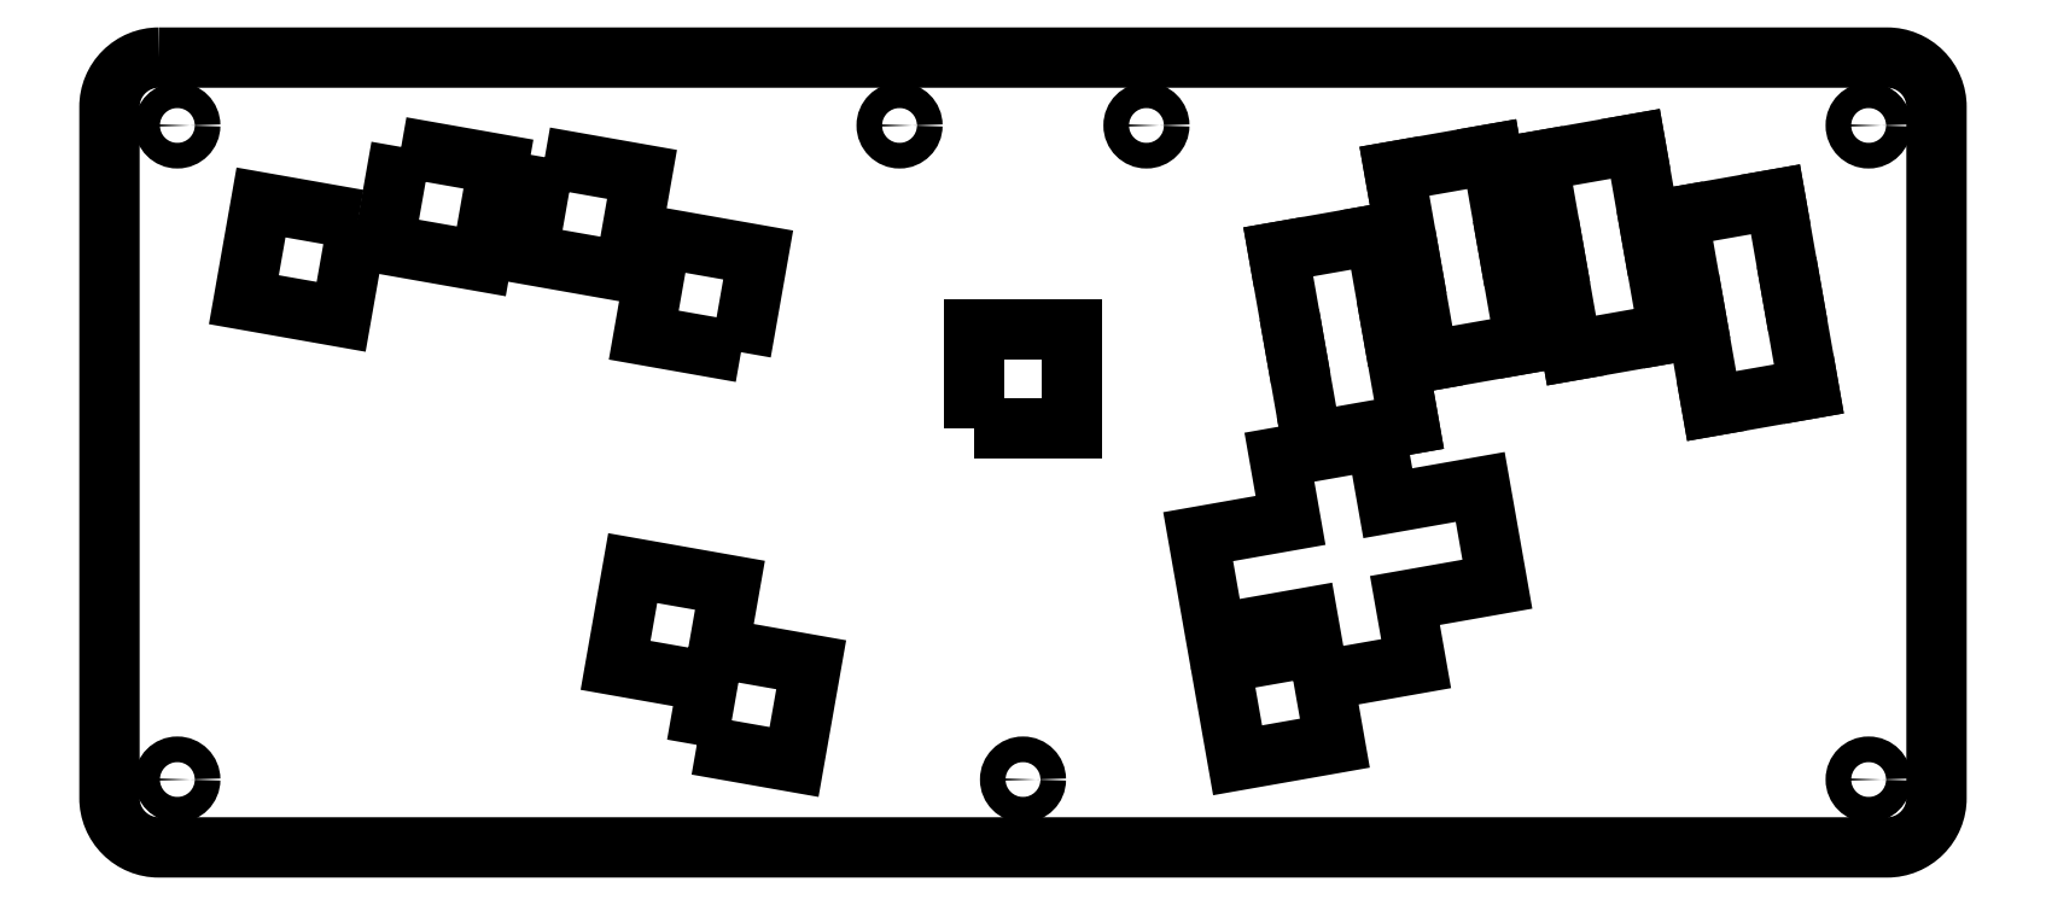
<metadata>
{"format":"dxf","ext":"dxf","renderer":"ezdxf+matplotlib","layout":"modelspace","background":"white","min_lineweight":24,"dpi":150}
</metadata>
<code>
0
SECTION
2
ENTITIES
0
LWPOLYLINE
8
0
90
4
70
1
43
0
10
88.16
20
139.8
10
84.68
20
120.1
10
104.4
20
116.6
10
107.9
20
136.3
0
LWPOLYLINE
8
0
90
4
70
1
43
0
10
50.39
20
127.2
10
46.92
20
107.5
10
27.22
20
111
10
30.69
20
130.7
0
LWPOLYLINE
8
0
90
4
70
1
43
0
10
59.08
20
141.9
10
78.77
20
138.4
10
75.3
20
118.7
10
55.6
20
122.2
0
LWPOLYLINE
8
0
90
4
70
1
43
0
10
127.9
20
100.3
10
108.2
20
103.8
10
111.7
20
123.5
10
131.4
20
120
0
LWPOLYLINE
8
0
90
16
70
1
43
0
10
225
20
37.34
10
243.7
20
40.64
10
242.7
20
46.55
10
223.9
20
43.25
10
220.5
20
62.95
10
239.2
20
66.25
10
236.9
20
79.05
10
256.6
20
82.52
10
258.9
20
69.72
10
277.6
20
73.02
10
281.1
20
53.32
10
262.4
20
50.02
10
264.6
20
37.22
10
245.9
20
33.92
10
248.2
20
21.12
10
228.5
20
17.65
0
LINE
8
0
10
321.2
20
108.1
30
0
11
317.7
21
127.8
31
0
0
LWPOLYLINE
8
0
90
8
70
1
43
0
10
118.9
20
20.78
10
121.2
20
33.58
10
102.5
20
36.88
10
106
20
56.57
10
125.7
20
53.1
10
123.4
20
40.3
10
142.1
20
37
10
138.6
20
17.3
0
LINE
8
0
10
263.7
20
117.3
30
0
11
260.2
21
137
31
0
0
LINE
8
0
10
263.2
20
85.71
30
0
11
243.5
21
82.23
31
0
0
LINE
8
0
10
309
20
142.5
30
0
11
312.5
21
122.8
31
0
0
LINE
8
0
10
240.2
20
100.9
30
0
11
236.7
21
120.6
31
0
0
LWPOLYLINE
8
0
90
4
70
1
43
0
10
175
20
84.94
10
175
20
104.9
10
195
20
104.9
10
195
20
84.94
0
LINE
8
0
10
296.1
20
100.6
30
0
11
315.8
21
104.1
31
0
0
LINE
8
0
10
324.5
20
89.41
30
0
11
321
21
109.1
31
0
0
LINE
8
0
10
292.6
20
120.3
30
0
11
296.1
21
100.6
31
0
0
LINE
8
0
10
256.4
20
124.1
30
0
11
259.9
21
104.4
31
0
0
LINE
8
0
10
236.7
20
120.6
30
0
11
256.4
21
124.1
31
0
0
LINE
8
0
10
259.7
20
105.4
30
0
11
263.2
21
85.71
31
0
0
LINE
8
0
10
289.3
20
139.1
30
0
11
309
21
142.5
31
0
0
LINE
8
0
10
267
20
98.57
30
0
11
263.5
21
118.3
31
0
0
LINE
8
0
10
292.8
20
119.4
30
0
11
289.3
21
139.1
31
0
0
LINE
8
0
10
283.2
20
121.7
30
0
11
286.7
21
102
31
0
0
LINE
8
0
10
315.8
20
104.1
30
0
11
312.3
21
123.8
31
0
0
LINE
8
0
10
260.2
20
137
30
0
11
279.9
21
140.4
31
0
0
LINE
8
0
10
337.4
20
131.3
30
0
11
340.9
21
111.6
31
0
0
LINE
8
0
10
340.7
20
112.6
30
0
11
344.2
21
92.88
31
0
0
LINE
8
0
10
286.7
20
102
30
0
11
267
21
98.57
31
0
0
LINE
8
0
10
279.9
20
140.4
30
0
11
283.4
21
120.8
31
0
0
LINE
8
0
10
317.7
20
127.8
30
0
11
337.4
21
131.3
31
0
0
LINE
8
0
10
344.2
20
92.88
30
0
11
324.5
21
89.41
31
0
0
LINE
8
0
10
243.5
20
82.23
30
0
11
240
21
101.9
31
0
0
LWPOLYLINE
8
0
90
8
70
1
43
0
10
10
20
160
10
360
20
160
42
-0.4142
10
370
20
150
10
370
20
10
42
-0.4142
10
360
20
3.109e-14
10
10
20
-1.11e-15
42
-0.4142
10
0
20
10
10
-1.332e-14
20
150
42
-0.4142
0
CIRCLE
8
0
10
13.75
20
13.75
30
0
40
2.6
210
0
220
0
230
1
0
CIRCLE
8
0
10
356.2
20
146.2
30
-1.631e-09
40
2.6
210
0
220
0
230
1
0
CIRCLE
8
0
10
210
20
146.2
30
1.948e-11
40
2.6
210
0
220
0
230
1
0
CIRCLE
8
0
10
160
20
146.2
30
1.948e-11
40
2.6
210
0
220
0
230
1
0
CIRCLE
8
0
10
13.75
20
146.2
30
1.67e-09
40
2.6
210
0
220
0
230
1
0
CIRCLE
8
0
10
356.2
20
13.75
30
0
40
2.6
210
0
220
0
230
1
0
CIRCLE
8
0
10
185
20
13.75
30
1.947e-11
40
2.6
210
0
220
0
230
1
0
ENDSEC
0
EOF

</code>
